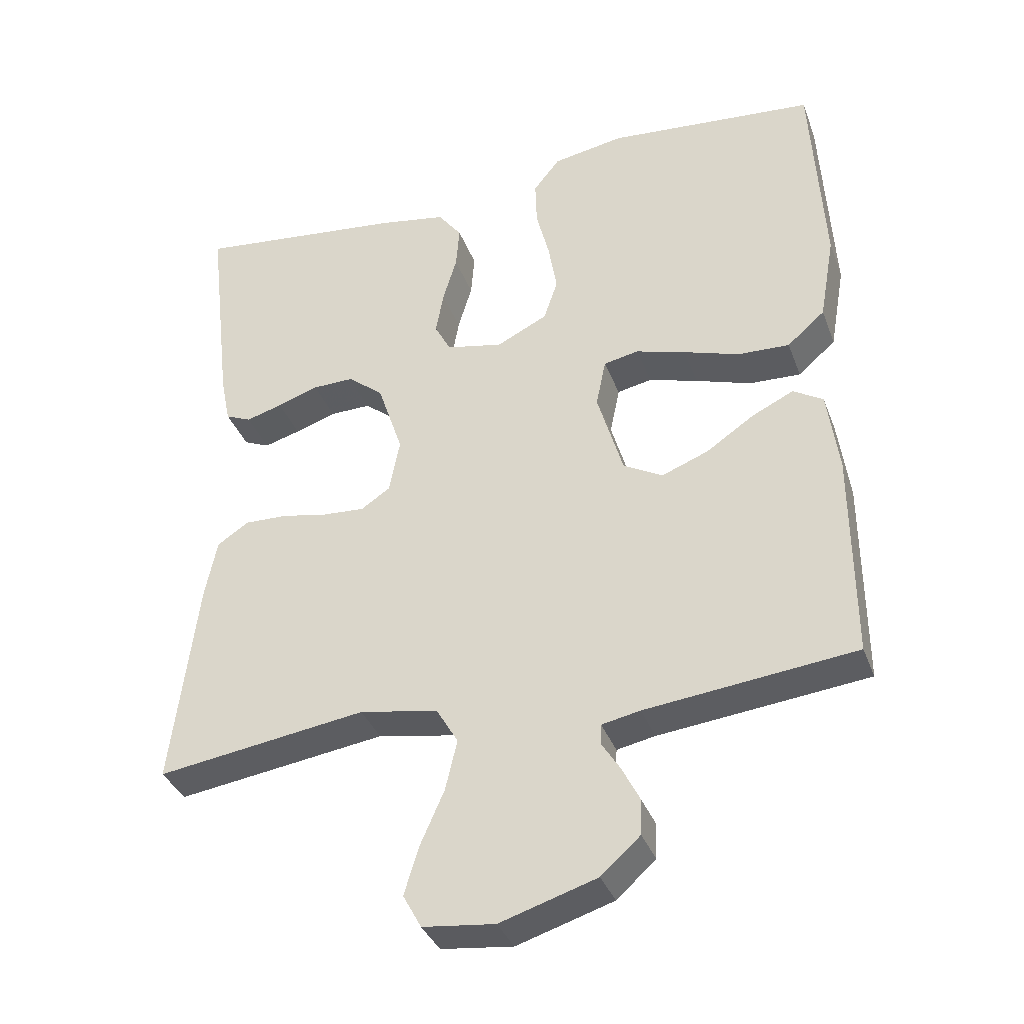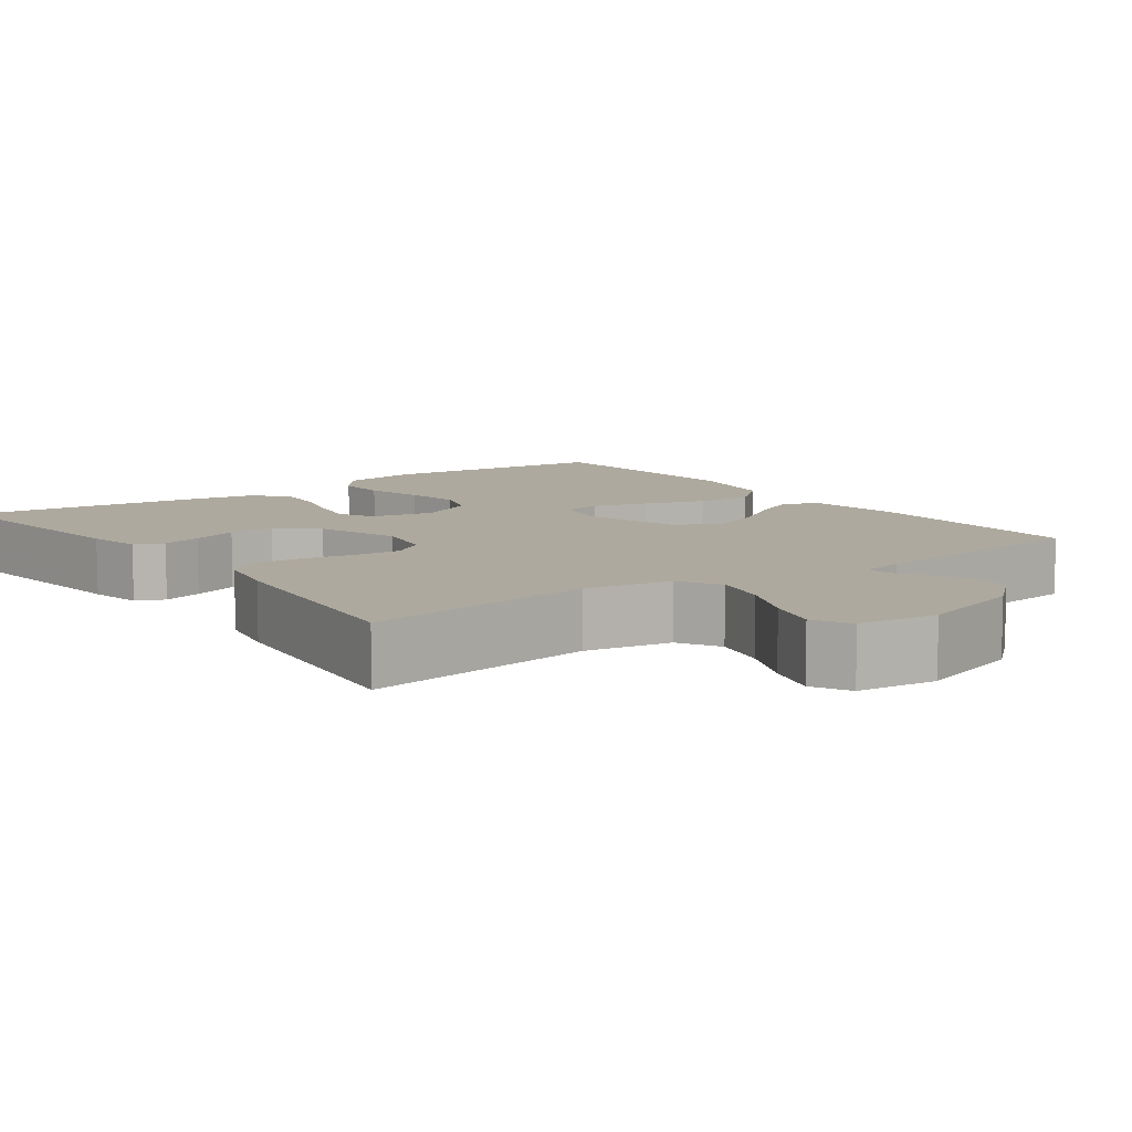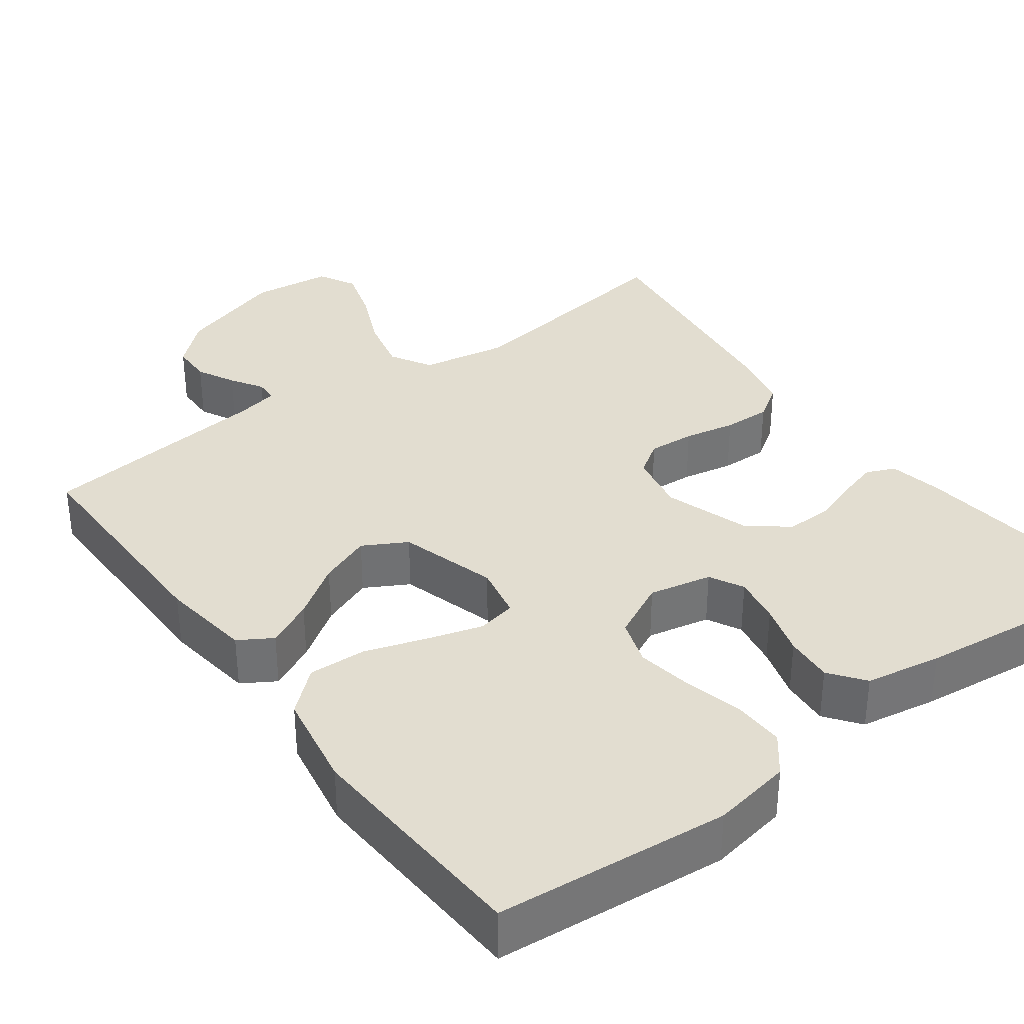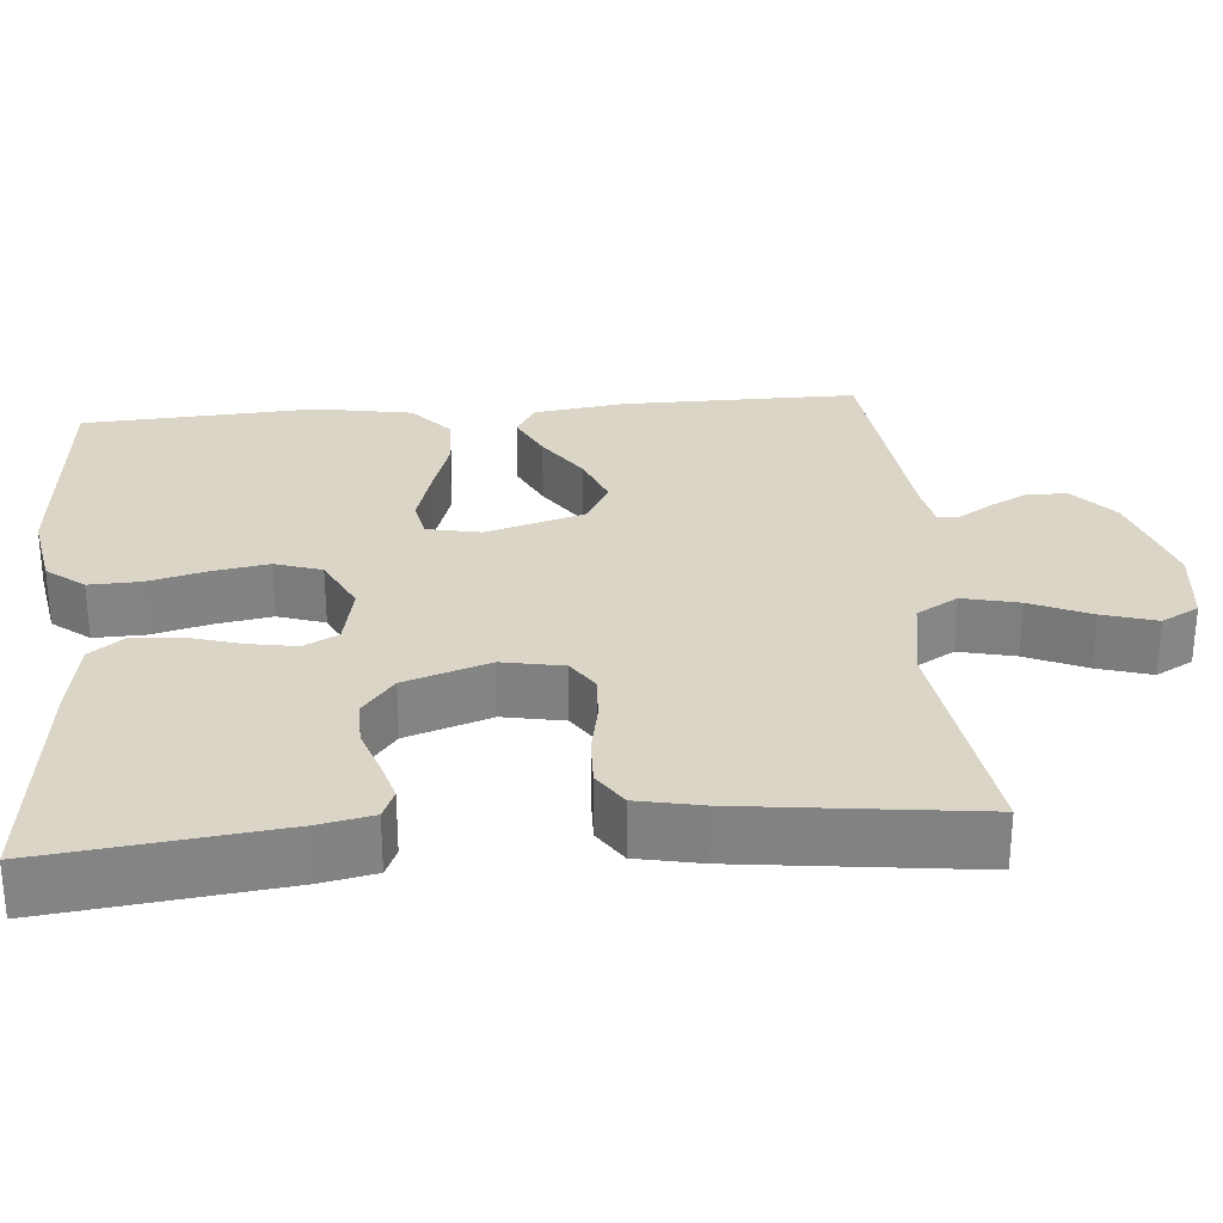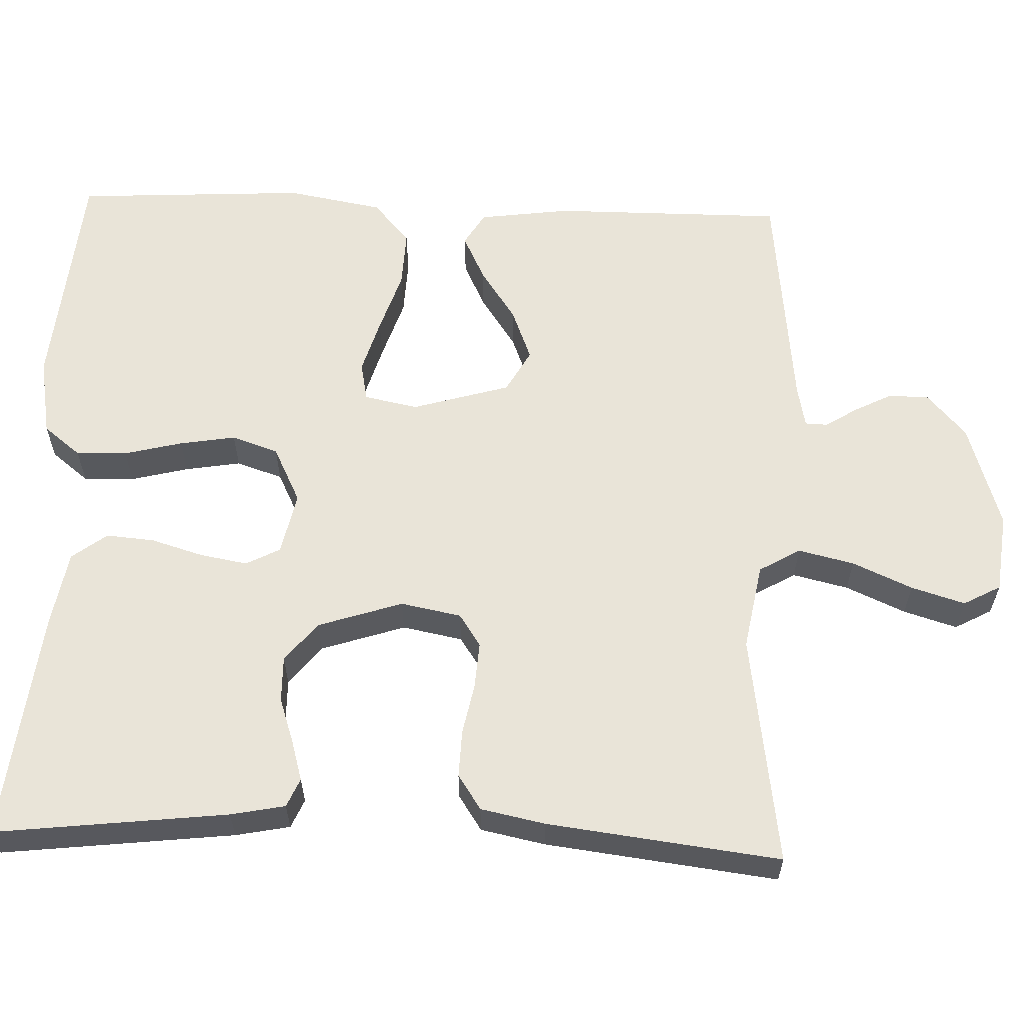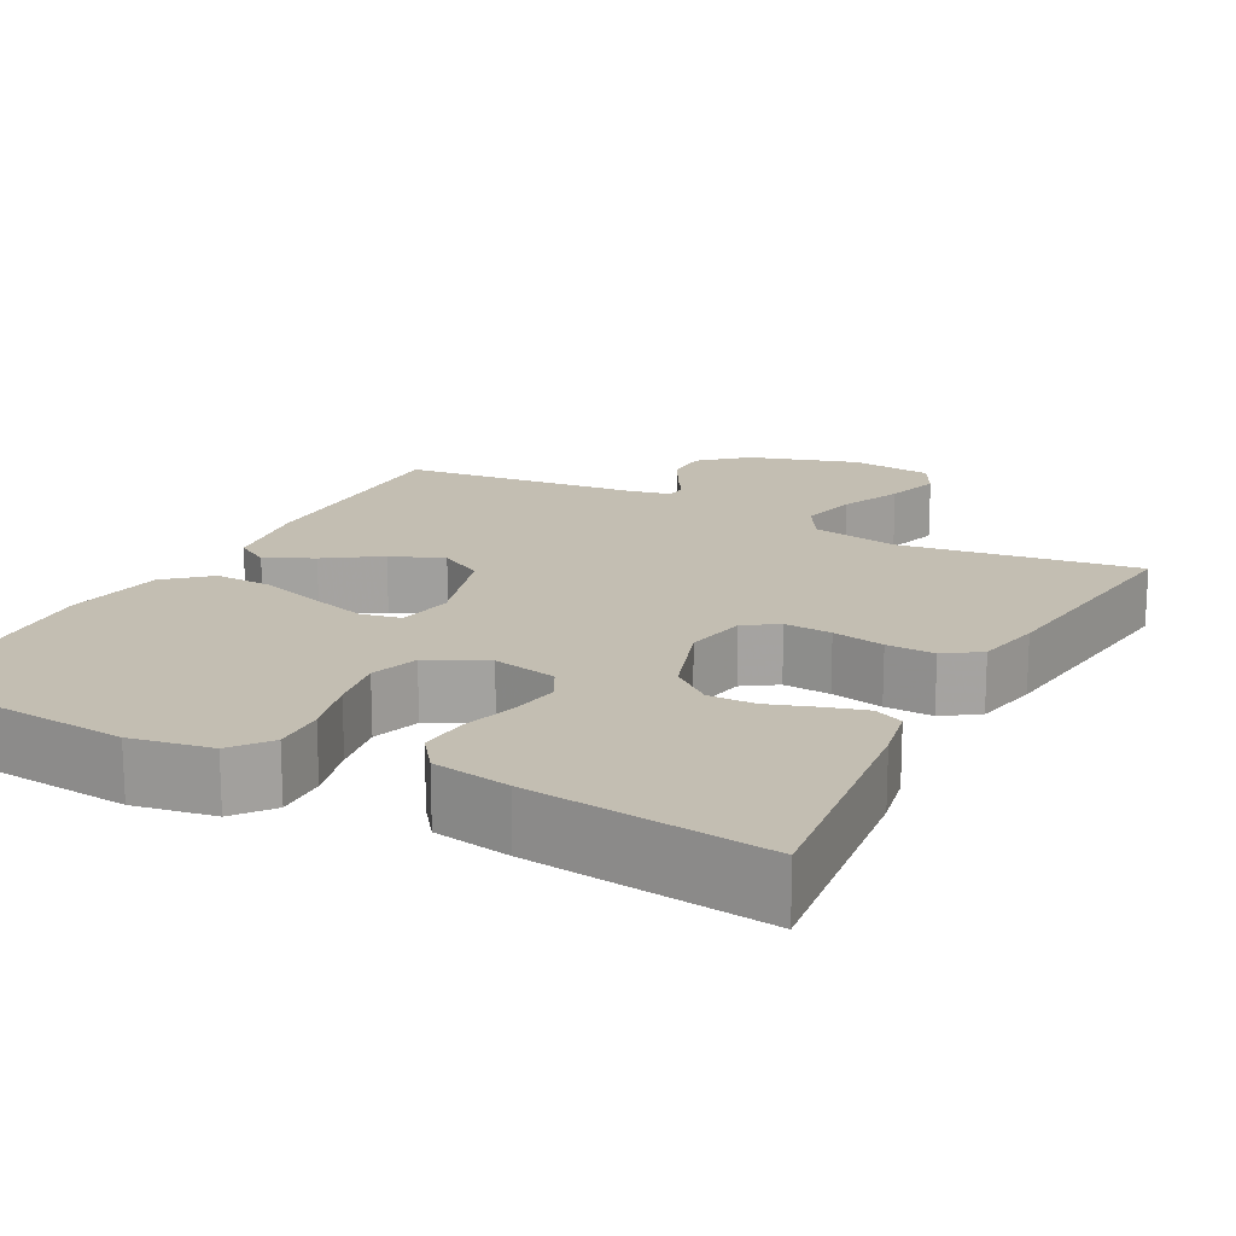
<metadata>
{"format":"obj","ext":"obj","renderer":"f3d","projection":"perspective","resolution":1024,"background":"white","views":[{"elev":-36.0,"azim":-160.9,"up":"+Z"},{"elev":9.0,"azim":143.9,"up":"+Y"},{"elev":35.2,"azim":-36.4,"up":"+Y"},{"elev":29.0,"azim":85.1,"up":"+Y"},{"elev":60.4,"azim":92.1,"up":"+Y"},{"elev":17.3,"azim":27.8,"up":"+Y"}]}
</metadata>
<code>
v 0.5 0.07 0.5
v 0.465 0.07 0.2
v 0.451 0.07 0.13
v 0.414 0.07 0.114
v 0.362 0.07 0.129
v 0.303 0.07 0.149
v 0.244 0.07 0.15
v 0.193 0.07 0.109
v 0.157 0.07 0
v 0.172 0.07 -0.078
v 0.214 0.07 -0.106
v 0.274 0.07 -0.102
v 0.34 0.07 -0.089
v 0.401 0.07 -0.087
v 0.446 0.07 -0.117
v 0.463 0.07 -0.2
v 0.5 0.07 -0.5
v 0.2 0.07 -0.457
v 0.088 0.07 -0.477
v 0.057 0.07 -0.53
v 0.074 0.07 -0.602
v 0.108 0.07 -0.679
v 0.129 0.07 -0.748
v 0.103 0.07 -0.796
v 0 0.07 -0.808
v -0.138 0.07 -0.765
v -0.194 0.07 -0.715
v -0.195 0.07 -0.663
v -0.17 0.07 -0.614
v -0.144 0.07 -0.573
v -0.145 0.07 -0.544
v -0.2 0.07 -0.533
v -0.5 0.07 -0.5
v -0.499 0.07 -0.2
v -0.483 0.07 -0.082
v -0.44 0.07 -0.056
v -0.38 0.07 -0.085
v -0.312 0.07 -0.131
v -0.245 0.07 -0.157
v -0.189 0.07 -0.126
v -0.152 0.07 0
v -0.166 0.07 0.069
v -0.216 0.07 0.079
v -0.287 0.07 0.058
v -0.367 0.07 0.032
v -0.441 0.07 0.029
v -0.495 0.07 0.076
v -0.517 0.07 0.2
v -0.5 0.07 0.5
v -0.2 0.07 0.527
v -0.098 0.07 0.509
v -0.06 0.07 0.461
v -0.062 0.07 0.395
v -0.081 0.07 0.32
v -0.093 0.07 0.248
v -0.073 0.07 0.188
v 0 0.07 0.152
v 0.081 0.07 0.169
v 0.104 0.07 0.213
v 0.093 0.07 0.275
v 0.073 0.07 0.342
v 0.068 0.07 0.404
v 0.102 0.07 0.449
v 0.2 0.07 0.466
v 0.5 0 0.5
v 0.465 0 0.2
v 0.451 0 0.13
v 0.414 0 0.114
v 0.362 0 0.129
v 0.303 0 0.149
v 0.244 0 0.15
v 0.193 0 0.109
v 0.157 0 0
v 0.172 0 -0.078
v 0.214 0 -0.106
v 0.274 0 -0.102
v 0.34 0 -0.089
v 0.401 0 -0.087
v 0.446 0 -0.117
v 0.463 0 -0.2
v 0.5 0 -0.5
v 0.2 0 -0.457
v 0.088 0 -0.477
v 0.057 0 -0.53
v 0.074 0 -0.602
v 0.108 0 -0.679
v 0.129 0 -0.748
v 0.103 0 -0.796
v 0 0 -0.808
v -0.138 0 -0.765
v -0.194 0 -0.715
v -0.195 0 -0.663
v -0.17 0 -0.614
v -0.144 0 -0.573
v -0.145 0 -0.544
v -0.2 0 -0.533
v -0.5 0 -0.5
v -0.499 0 -0.2
v -0.483 0 -0.082
v -0.44 0 -0.056
v -0.38 0 -0.085
v -0.312 0 -0.131
v -0.245 0 -0.157
v -0.189 0 -0.126
v -0.152 0 0
v -0.166 0 0.069
v -0.216 0 0.079
v -0.287 0 0.058
v -0.367 0 0.032
v -0.441 0 0.029
v -0.495 0 0.076
v -0.517 0 0.2
v -0.5 0 0.5
v -0.2 0 0.527
v -0.098 0 0.509
v -0.06 0 0.461
v -0.062 0 0.395
v -0.081 0 0.32
v -0.093 0 0.248
v -0.073 0 0.188
v 0 0 0.152
v 0.081 0 0.169
v 0.104 0 0.213
v 0.093 0 0.275
v 0.073 0 0.342
v 0.068 0 0.404
v 0.102 0 0.449
v 0.2 0 0.466
f 60 61 62 63
f 59 60 63 64
f 51 52 53 54
f 51 54 55
f 50 51 55
f 49 50 55 56
f 47 48 49 56
f 44 45 46 47
f 43 44 47 56
f 35 36 37 38
f 35 38 39
f 32 33 34 35
f 31 32 35 39
f 27 28 29 30
f 25 26 27 30
f 25 30 31
f 21 22 23 24
f 20 21 24 25
f 15 16 17 18
f 15 18 19
f 12 13 14 15
f 11 12 15 19
f 10 11 19 20
f 3 4 5 6
f 1 2 3 6
f 59 64 1 6
f 58 59 6 7
f 57 58 7 8
f 42 43 56 57
f 41 42 57 8
f 40 41 8 9
f 20 25 31 39
f 20 39 40
f 9 10 20 40
f 127 126 125 124
f 128 127 124 123
f 118 117 116 115
f 119 118 115
f 119 115 114
f 120 119 114 113
f 120 113 112 111
f 111 110 109 108
f 120 111 108 107
f 102 101 100 99
f 103 102 99
f 99 98 97 96
f 103 99 96 95
f 94 93 92 91
f 94 91 90 89
f 95 94 89
f 88 87 86 85
f 89 88 85 84
f 82 81 80 79
f 83 82 79
f 79 78 77 76
f 83 79 76 75
f 84 83 75 74
f 70 69 68 67
f 70 67 66 65
f 70 65 128 123
f 71 70 123 122
f 72 71 122 121
f 121 120 107 106
f 72 121 106 105
f 73 72 105 104
f 103 95 89 84
f 104 103 84
f 104 84 74 73
f 1 65 66 2
f 2 66 67 3
f 3 67 68 4
f 4 68 69 5
f 5 69 70 6
f 6 70 71 7
f 7 71 72 8
f 8 72 73 9
f 9 73 74 10
f 10 74 75 11
f 11 75 76 12
f 12 76 77 13
f 13 77 78 14
f 14 78 79 15
f 15 79 80 16
f 16 80 81 17
f 17 81 82 18
f 18 82 83 19
f 19 83 84 20
f 20 84 85 21
f 21 85 86 22
f 22 86 87 23
f 23 87 88 24
f 24 88 89 25
f 25 89 90 26
f 26 90 91 27
f 27 91 92 28
f 28 92 93 29
f 29 93 94 30
f 30 94 95 31
f 31 95 96 32
f 32 96 97 33
f 33 97 98 34
f 34 98 99 35
f 35 99 100 36
f 36 100 101 37
f 37 101 102 38
f 38 102 103 39
f 39 103 104 40
f 40 104 105 41
f 41 105 106 42
f 42 106 107 43
f 43 107 108 44
f 44 108 109 45
f 45 109 110 46
f 46 110 111 47
f 47 111 112 48
f 48 112 113 49
f 49 113 114 50
f 50 114 115 51
f 51 115 116 52
f 52 116 117 53
f 53 117 118 54
f 54 118 119 55
f 55 119 120 56
f 56 120 121 57
f 57 121 122 58
f 58 122 123 59
f 59 123 124 60
f 60 124 125 61
f 61 125 126 62
f 62 126 127 63
f 63 127 128 64
f 64 128 65 1

</code>
